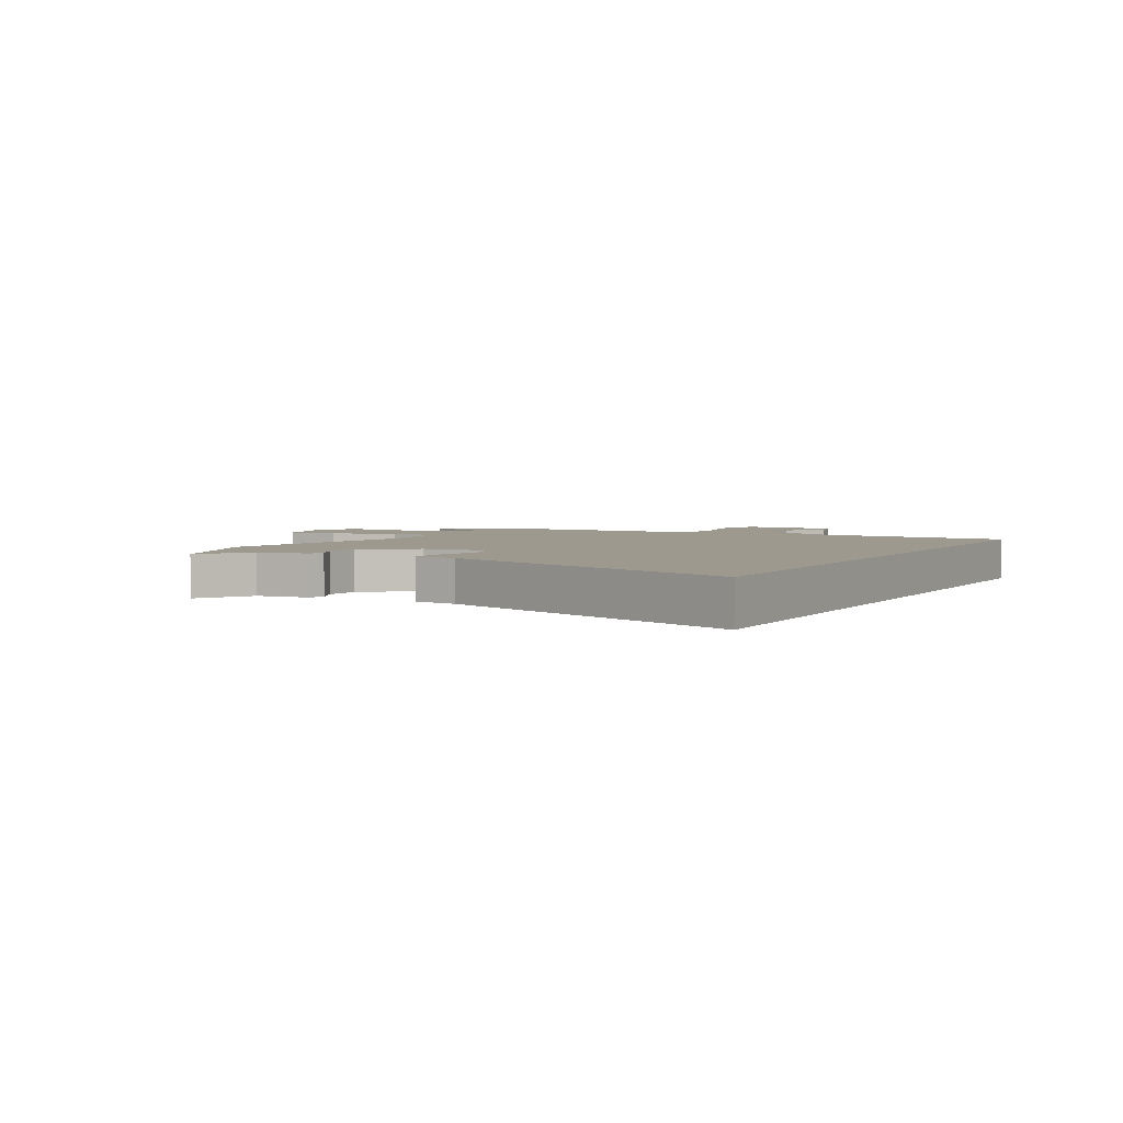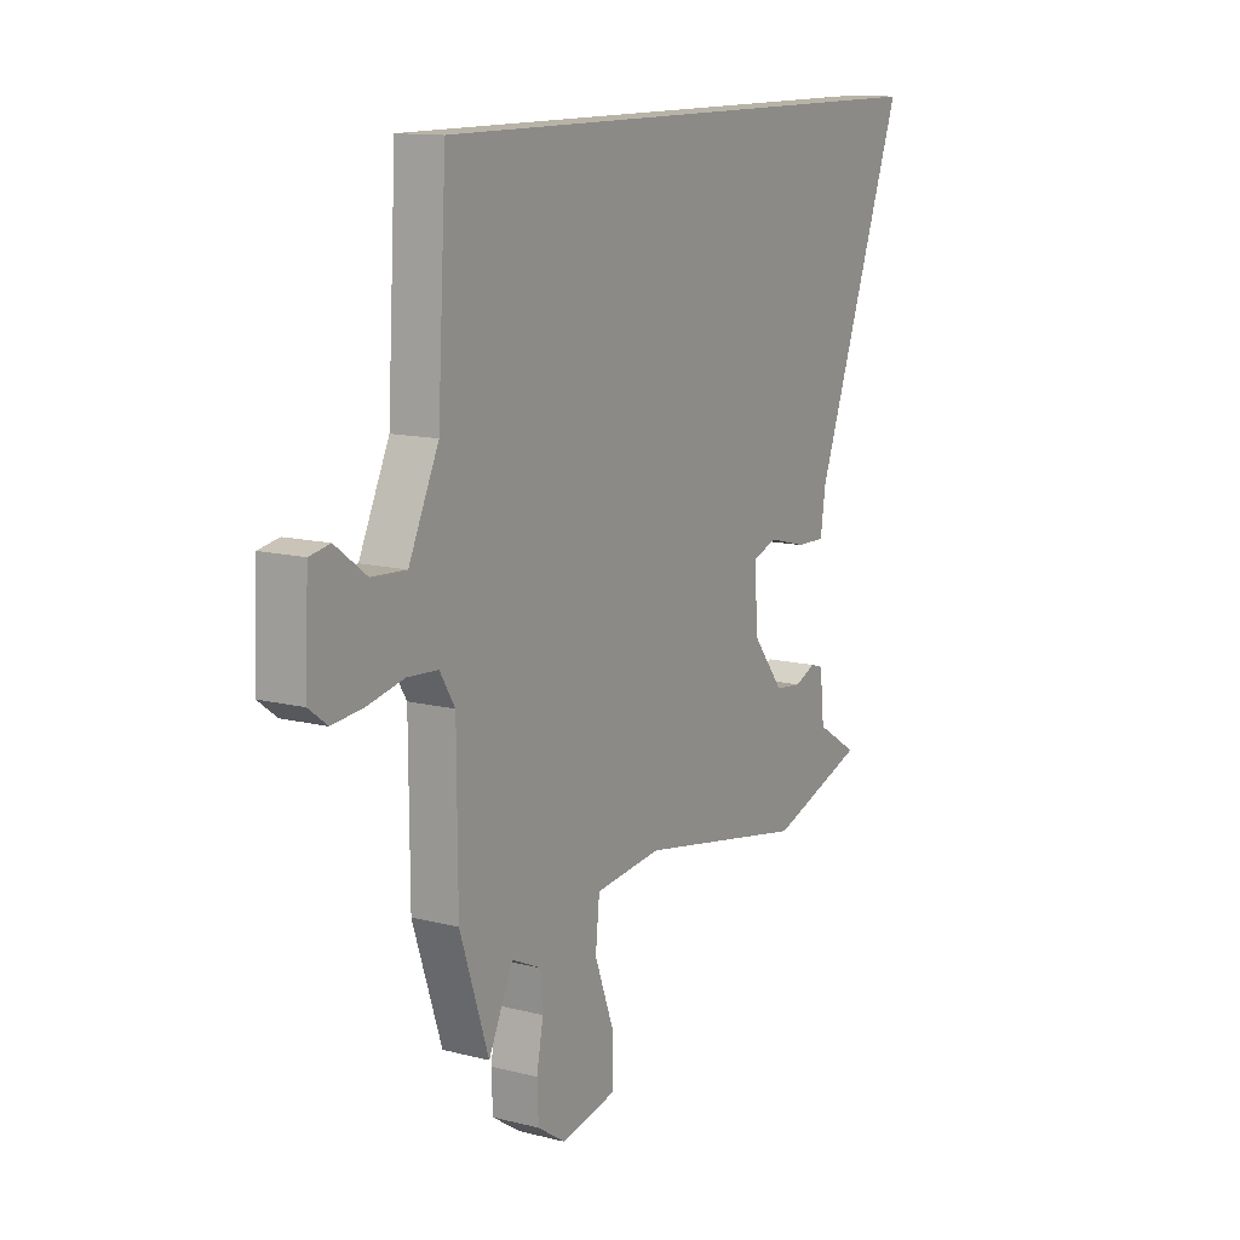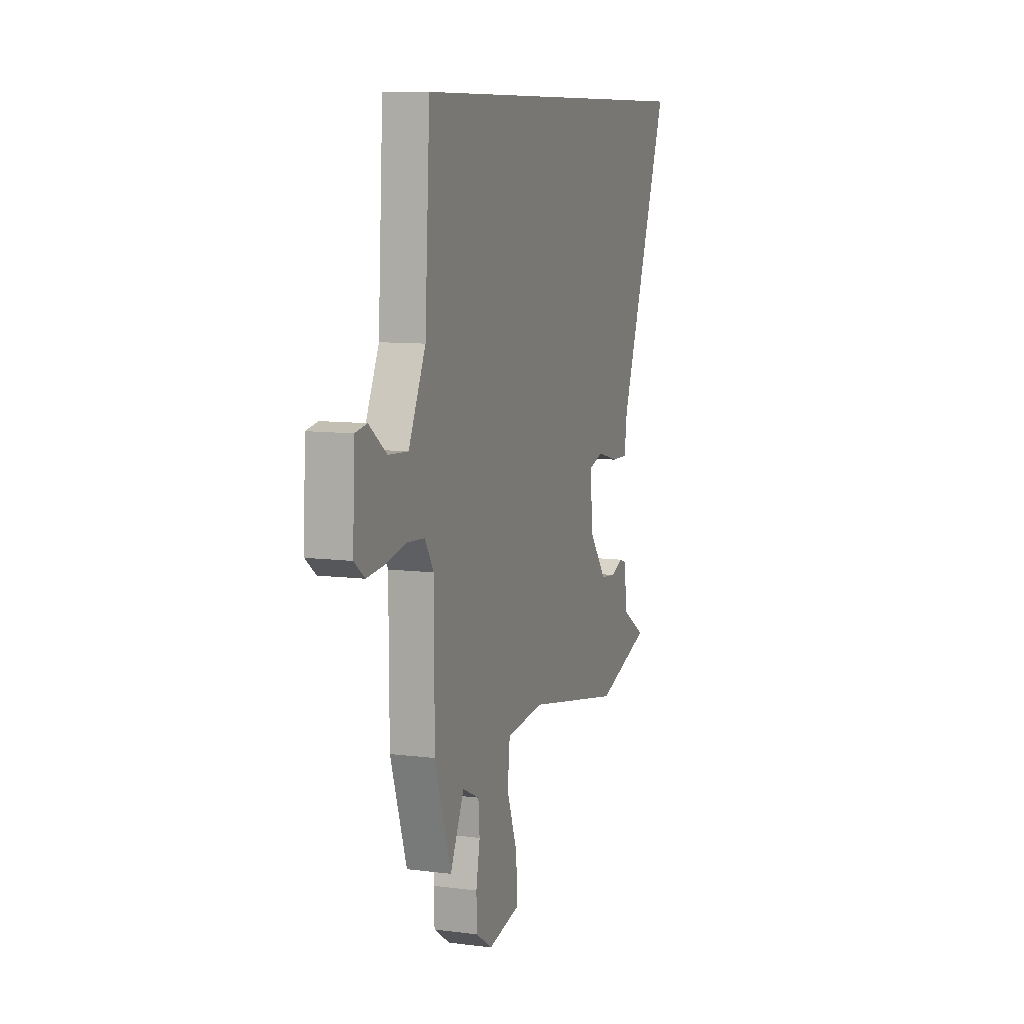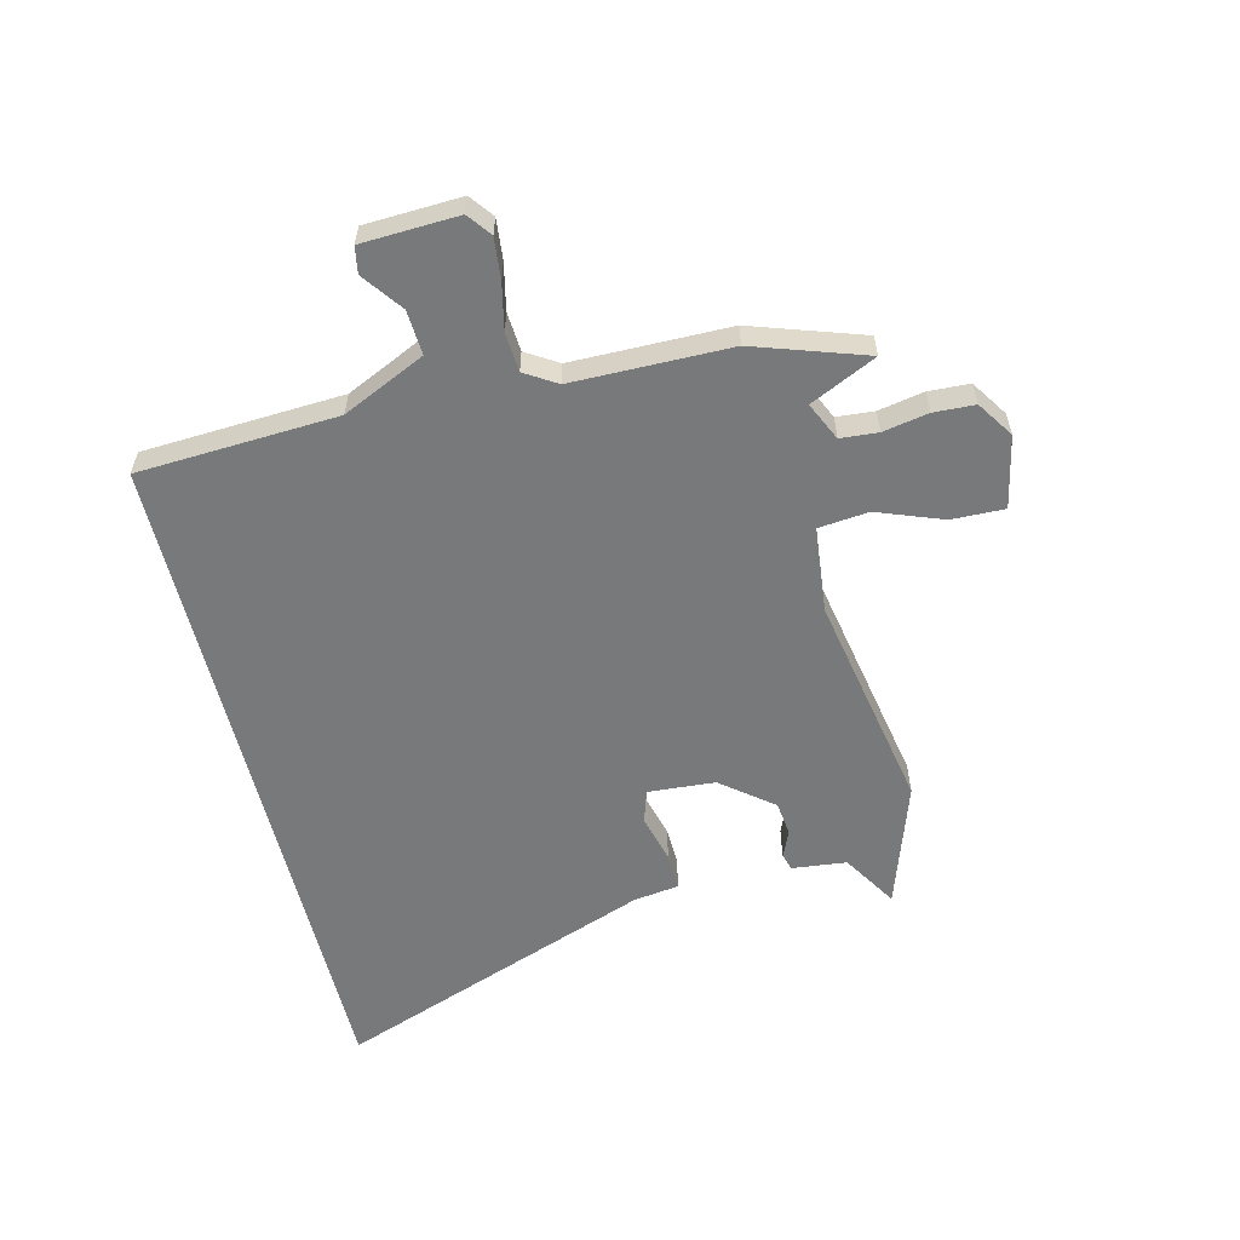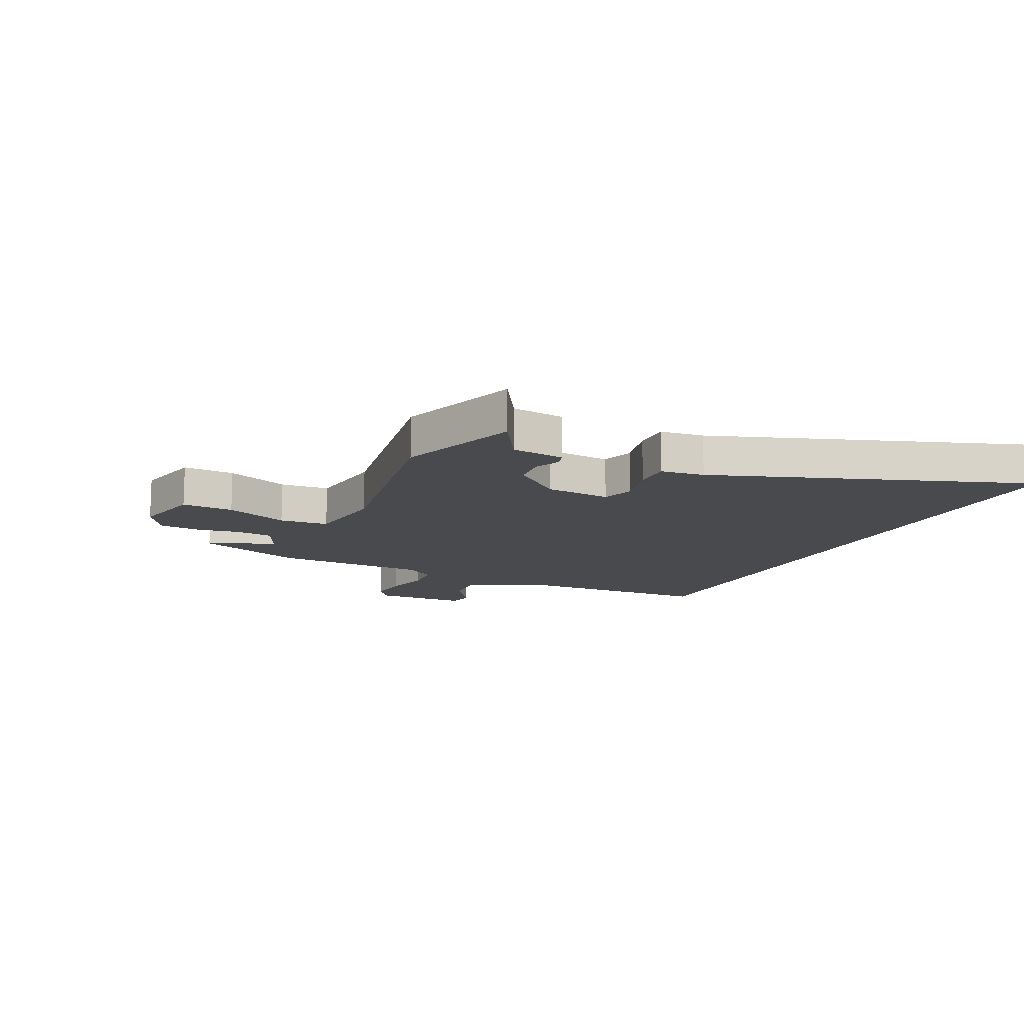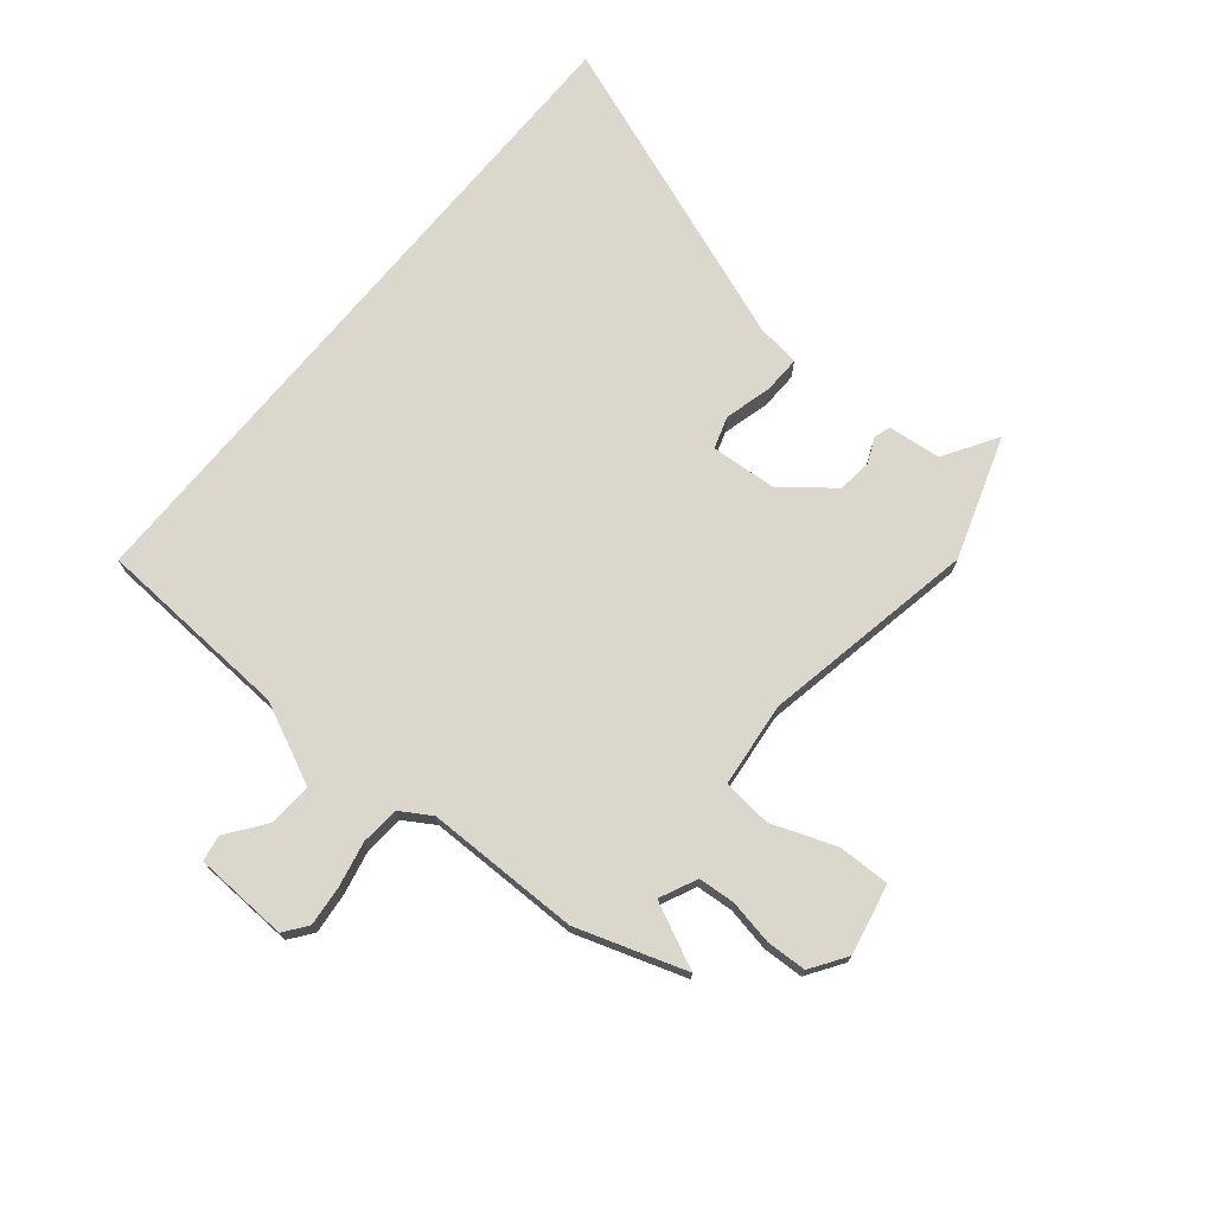
<metadata>
{"format":"obj","ext":"obj","renderer":"f3d","projection":"perspective","resolution":1024,"background":"white","views":[{"elev":3.3,"azim":-61.7,"up":"+Y"},{"elev":12.7,"azim":120.5,"up":"+Z"},{"elev":9.1,"azim":109.0,"up":"+Z"},{"elev":-57.7,"azim":103.6,"up":"+Y"},{"elev":-13.1,"azim":-116.4,"up":"+Y"},{"elev":72.8,"azim":129.5,"up":"+Y"}]}
</metadata>
<code>
v -0.666 0.07 0.5
v 0.525 0.07 0.5
v 0.545 0.07 0.154
v 0.612 0.07 0.011
v 0.689 0.07 0.016
v 0.758 0.07 0.067
v 0.804 0.07 0.059
v 0.812 0.07 -0.108
v 0.771 0.07 -0.139
v 0.7 0.07 -0.132
v 0.62 0.07 -0.115
v 0.552 0.07 -0.12
v 0.518 0.07 -0.175
v 0.517 0.07 -0.448
v 0.453 0.07 -0.641
v 0.398 0.07 -0.526
v 0.332 0.07 -0.557
v 0.327 0.07 -0.622
v 0.342 0.07 -0.701
v 0.339 0.07 -0.772
v 0.276 0.07 -0.814
v 0.151 0.07 -0.788
v 0.153 0.07 -0.696
v 0.195 0.07 -0.583
v 0.186 0.07 -0.496
v 0.036 0.07 -0.48
v -0.344 0.07 -0.552
v -0.561 0.07 -0.48
v -0.466 0.07 -0.421
v -0.456 0.07 -0.327
v -0.427 0.07 -0.318
v -0.381 0.07 -0.338
v -0.321 0.07 -0.331
v -0.251 0.07 -0.242
v -0.243 0.07 -0.126
v -0.3 0.07 -0.108
v -0.383 0.07 -0.13
v -0.449 0.07 -0.132
v -0.46 0.07 -0.054
v -0.666 0 0.5
v 0.525 0 0.5
v 0.545 0 0.154
v 0.612 0 0.011
v 0.689 0 0.016
v 0.758 0 0.067
v 0.804 0 0.059
v 0.812 0 -0.108
v 0.771 0 -0.139
v 0.7 0 -0.132
v 0.62 0 -0.115
v 0.552 0 -0.12
v 0.518 0 -0.175
v 0.517 0 -0.448
v 0.453 0 -0.641
v 0.398 0 -0.526
v 0.332 0 -0.557
v 0.327 0 -0.622
v 0.342 0 -0.701
v 0.339 0 -0.772
v 0.276 0 -0.814
v 0.151 0 -0.788
v 0.153 0 -0.696
v 0.195 0 -0.583
v 0.186 0 -0.496
v 0.036 0 -0.48
v -0.344 0 -0.552
v -0.561 0 -0.48
v -0.466 0 -0.421
v -0.456 0 -0.327
v -0.427 0 -0.318
v -0.381 0 -0.338
v -0.321 0 -0.331
v -0.251 0 -0.242
v -0.243 0 -0.126
v -0.3 0 -0.108
v -0.383 0 -0.13
v -0.449 0 -0.132
v -0.46 0 -0.054
f 36 37 38 39
f 1 2 3
f 39 1 3
f 36 39 3
f 35 36 3
f 34 35 3 4
f 33 34 4 5
f 29 30 31 32
f 29 32 33
f 29 33 5
f 28 29 5
f 27 28 5
f 26 27 5
f 22 23 24
f 21 22 24
f 20 21 24
f 19 20 24
f 18 19 24
f 17 18 24 25
f 16 17 25
f 13 14 15 16
f 13 16 25
f 12 13 25 26
f 9 10 11
f 8 9 11
f 7 8 11
f 6 7 11
f 5 6 11
f 5 11 12
f 5 12 26
f 78 77 76 75
f 42 41 40
f 42 40 78
f 42 78 75
f 42 75 74
f 43 42 74 73
f 44 43 73 72
f 71 70 69 68
f 72 71 68
f 44 72 68
f 44 68 67
f 44 67 66
f 44 66 65
f 63 62 61
f 63 61 60
f 63 60 59
f 63 59 58
f 63 58 57
f 64 63 57 56
f 64 56 55
f 55 54 53 52
f 64 55 52
f 65 64 52 51
f 50 49 48
f 50 48 47
f 50 47 46
f 50 46 45
f 50 45 44
f 51 50 44
f 65 51 44
f 1 40 41 2
f 2 41 42 3
f 3 42 43 4
f 4 43 44 5
f 5 44 45 6
f 6 45 46 7
f 7 46 47 8
f 8 47 48 9
f 9 48 49 10
f 10 49 50 11
f 11 50 51 12
f 12 51 52 13
f 13 52 53 14
f 14 53 54 15
f 15 54 55 16
f 16 55 56 17
f 17 56 57 18
f 18 57 58 19
f 19 58 59 20
f 20 59 60 21
f 21 60 61 22
f 22 61 62 23
f 23 62 63 24
f 24 63 64 25
f 25 64 65 26
f 26 65 66 27
f 27 66 67 28
f 28 67 68 29
f 29 68 69 30
f 30 69 70 31
f 31 70 71 32
f 32 71 72 33
f 33 72 73 34
f 34 73 74 35
f 35 74 75 36
f 36 75 76 37
f 37 76 77 38
f 38 77 78 39
f 39 78 40 1

</code>
